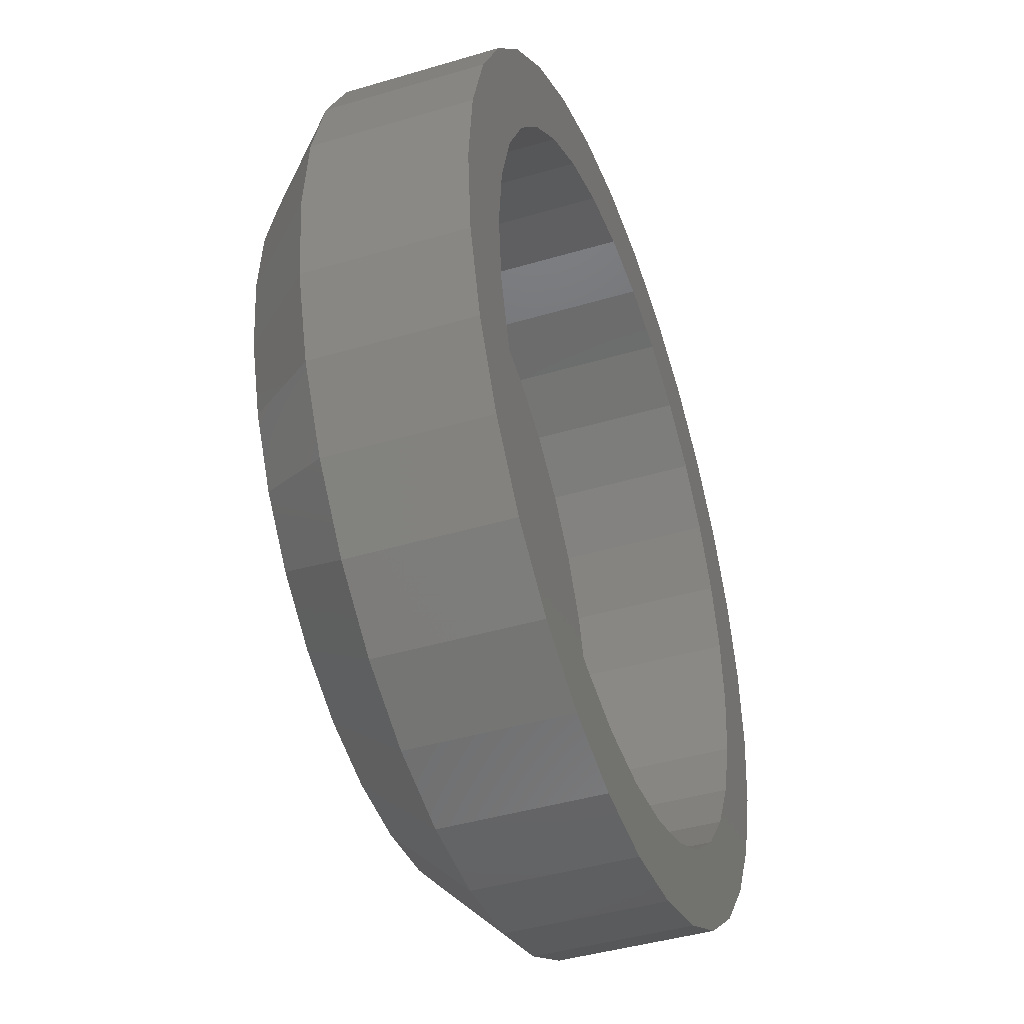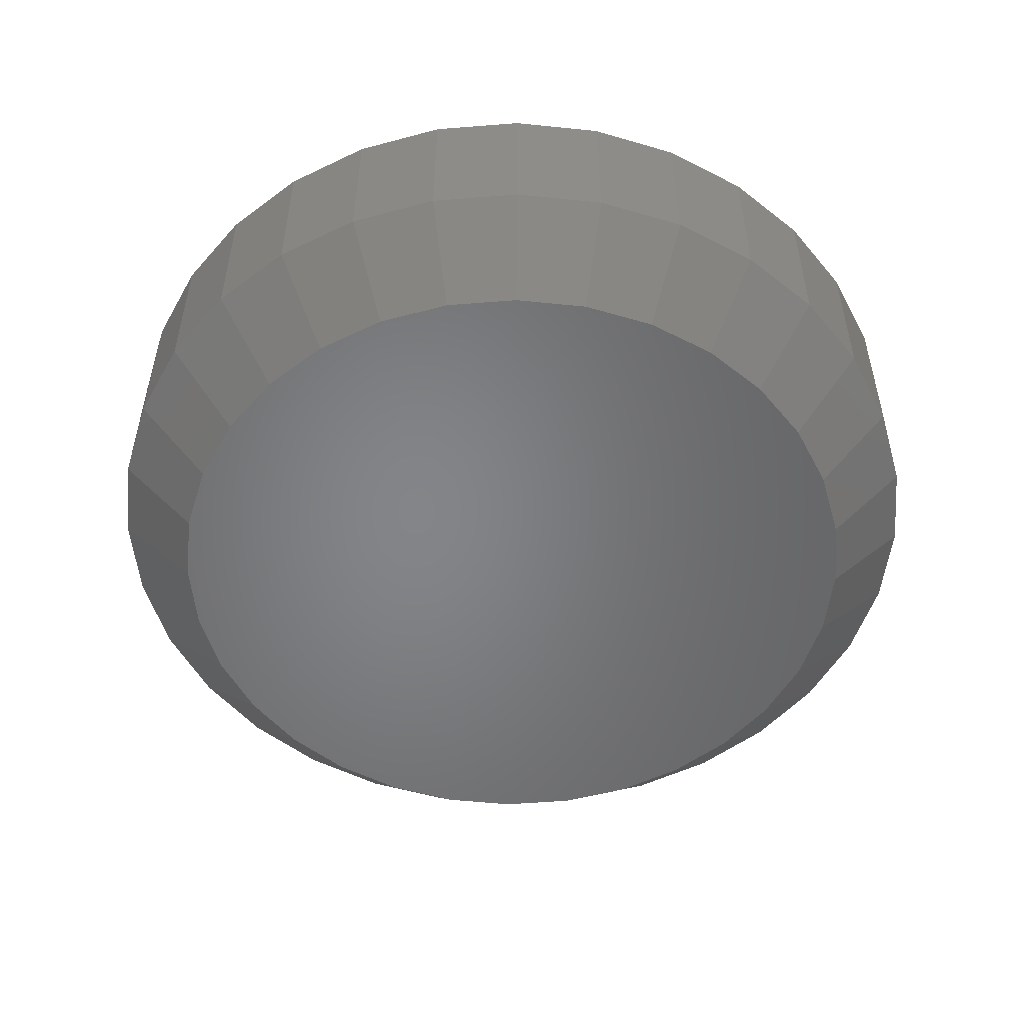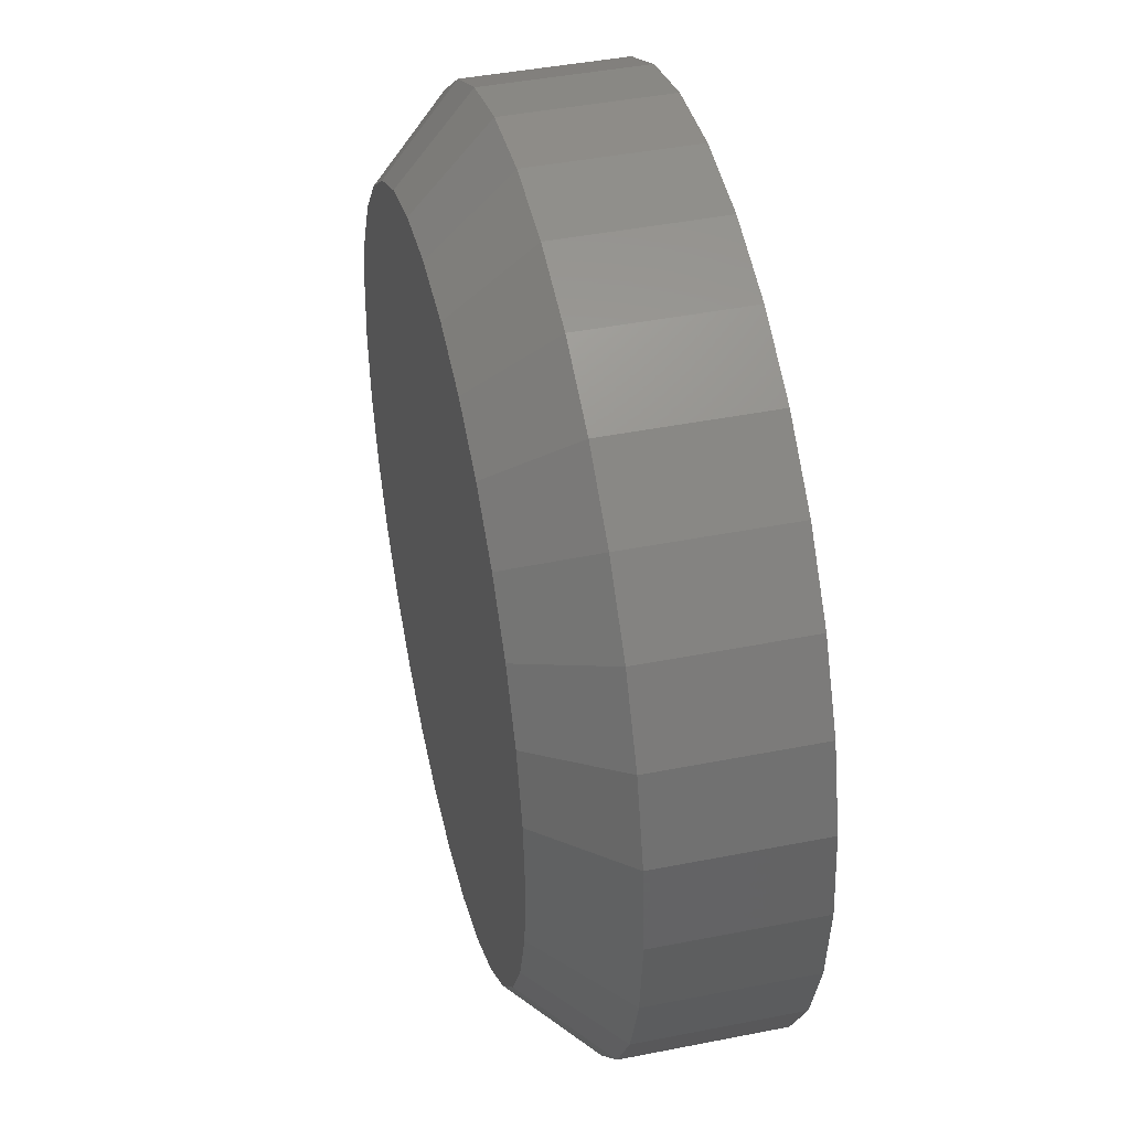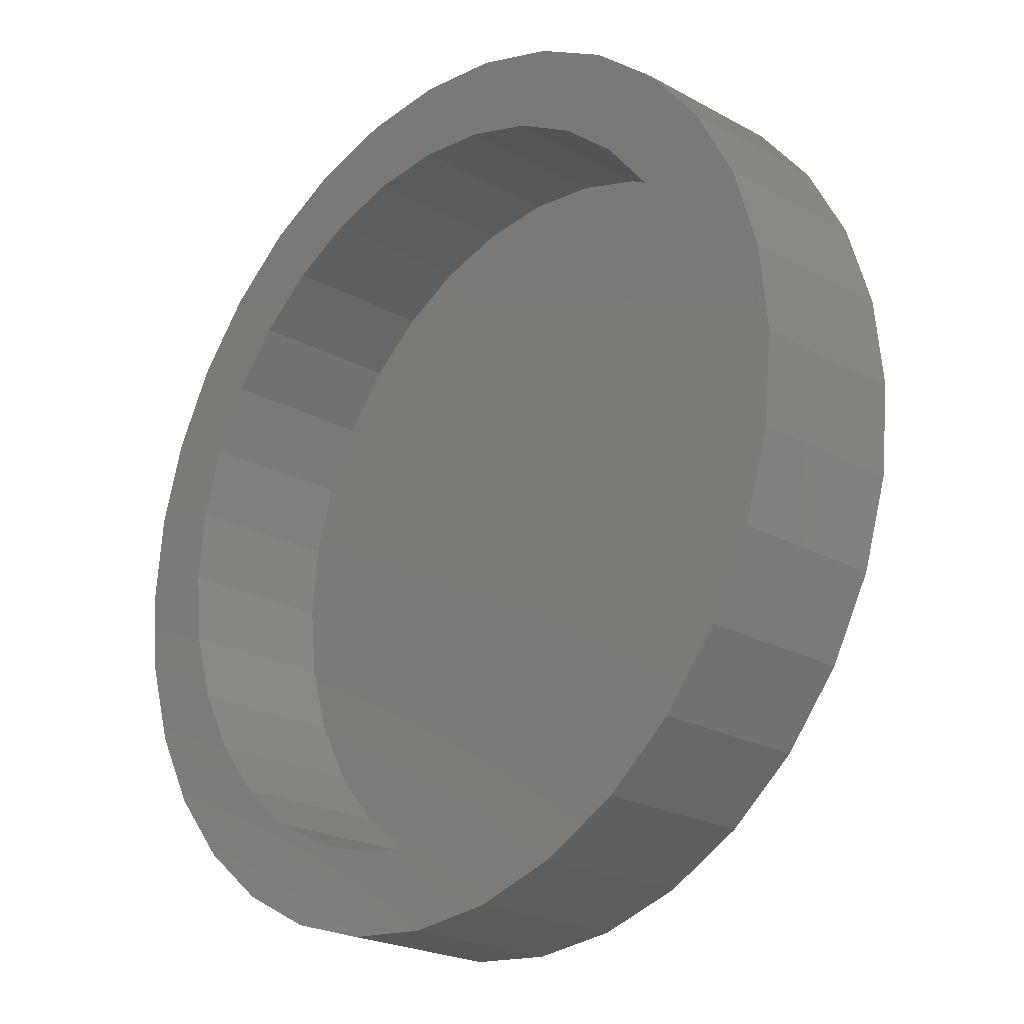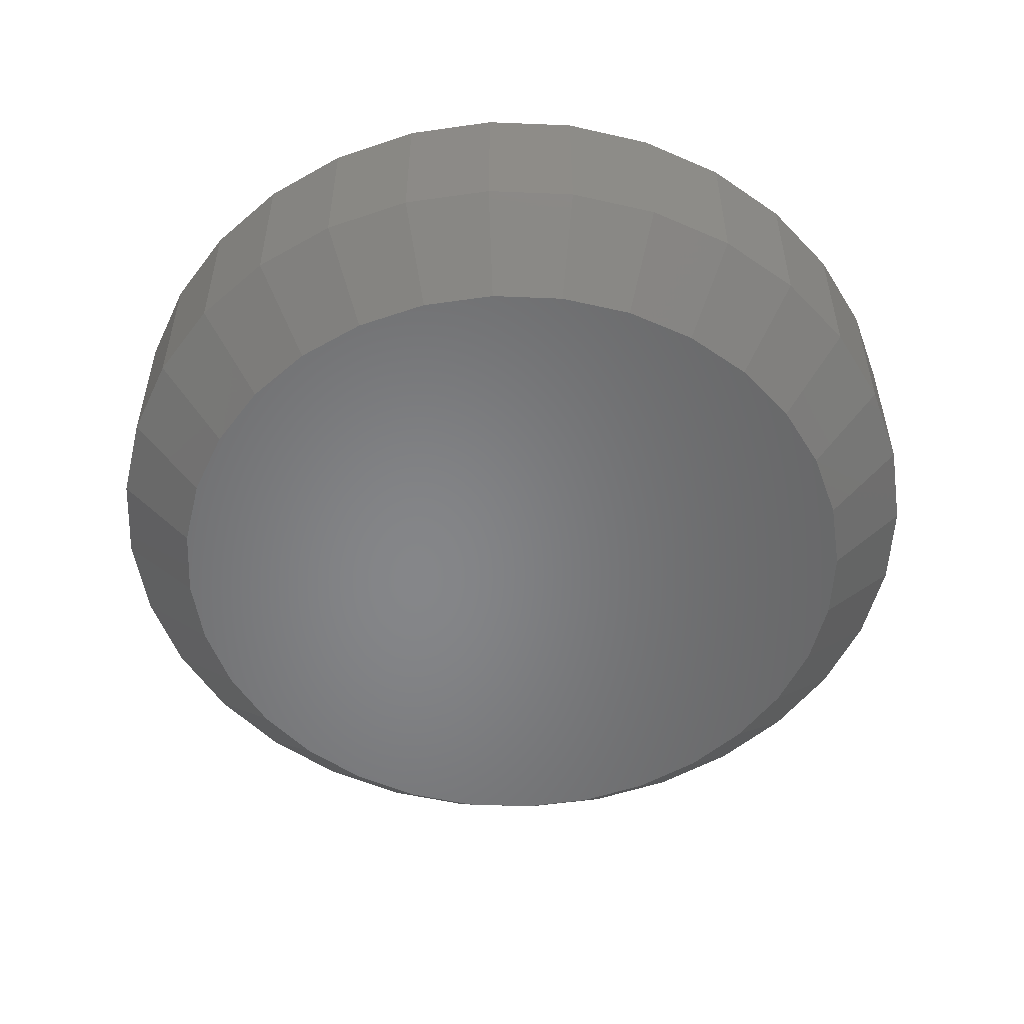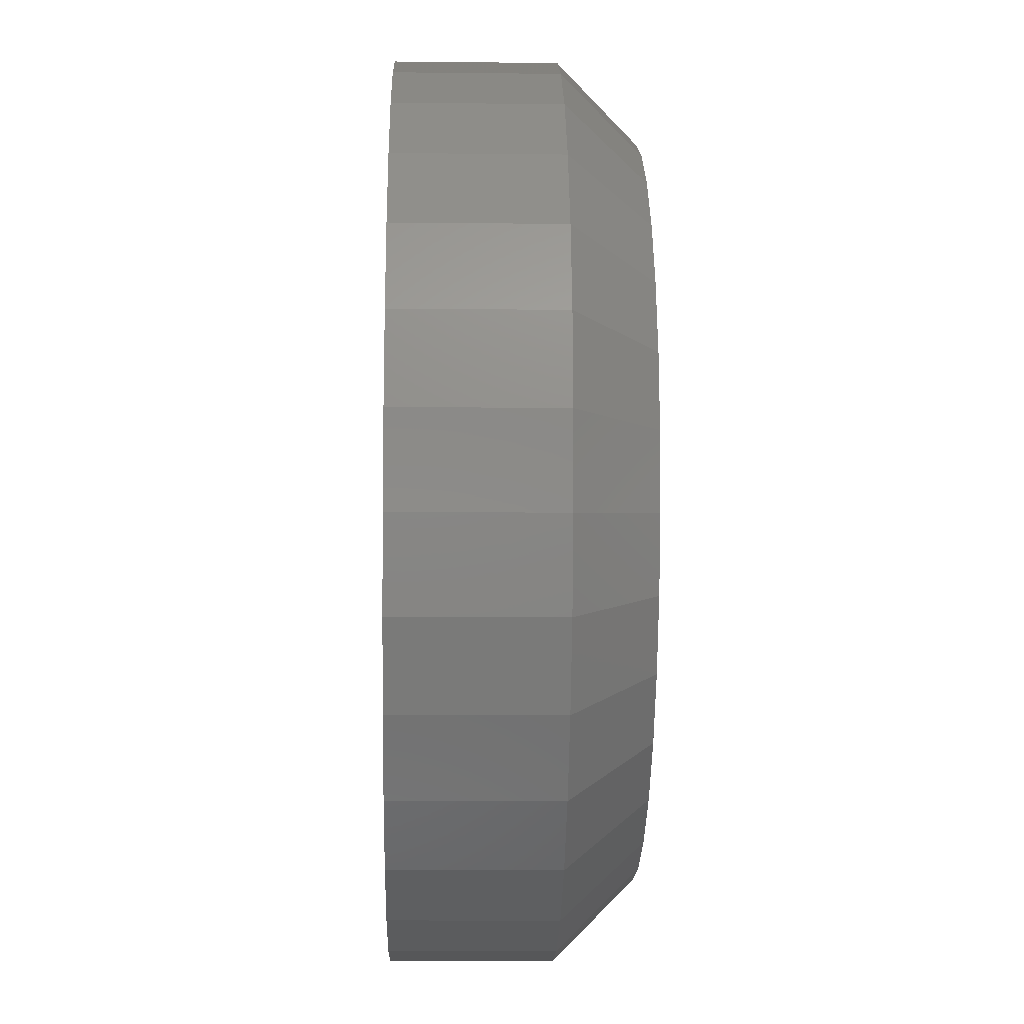
<metadata>
{"format":"stl","ext":"stl","renderer":"f3d","projection":"perspective","resolution":1024,"background":"white","views":[{"elev":-42.6,"azim":-70.4,"up":"+Y"},{"elev":-52.2,"azim":21.8,"up":"+Z"},{"elev":43.7,"azim":-103.1,"up":"+Y"},{"elev":-22.6,"azim":46.6,"up":"+Y"},{"elev":-53.1,"azim":-41.9,"up":"+Z"},{"elev":-11.2,"azim":88.5,"up":"+Y"}]}
</metadata>
<code>
# stl→obj: 160 verts, 316 faces
v -0.6043 0.276 0.007812
v -0.6043 0.276 0.02344
v -0.6034 0.2846 0.007812
v -0.6034 0.2846 0.02344
v -0.6009 0.2929 0.007812
v -0.6009 0.2929 0.02344
v -0.5968 0.3005 0.007812
v -0.5968 0.3005 0.02344
v -0.5913 0.3072 0.007812
v -0.5913 0.3072 0.02344
v -0.5846 0.3127 0.007812
v -0.5846 0.3127 0.02344
v -0.577 0.3168 0.007812
v -0.577 0.3168 0.02344
v -0.5687 0.3193 0.007812
v -0.5687 0.3193 0.02344
v -0.5601 0.3201 0.007812
v -0.5601 0.3201 0.02344
v -0.5515 0.3193 0.007812
v -0.5515 0.3193 0.02344
v -0.5432 0.3168 0.007812
v -0.5432 0.3168 0.02344
v -0.5356 0.3127 0.007812
v -0.5356 0.3127 0.02344
v -0.5289 0.3072 0.007812
v -0.5289 0.3072 0.02344
v -0.5234 0.3005 0.007812
v -0.5234 0.3005 0.02344
v -0.5193 0.2929 0.007812
v -0.5193 0.2929 0.02344
v -0.5168 0.2846 0.007812
v -0.5168 0.2846 0.02344
v -0.516 0.276 0.007812
v -0.516 0.276 0.02344
v -0.5168 0.2674 0.007812
v -0.5168 0.2674 0.02344
v -0.5193 0.2591 0.007812
v -0.5193 0.2591 0.02344
v -0.5234 0.2515 0.007812
v -0.5234 0.2515 0.02344
v -0.5289 0.2448 0.007812
v -0.5289 0.2448 0.02344
v -0.5356 0.2393 0.007812
v -0.5356 0.2393 0.02344
v -0.5432 0.2352 0.007812
v -0.5432 0.2352 0.02344
v -0.5515 0.2327 0.007812
v -0.5515 0.2327 0.02344
v -0.5601 0.2318 0.007812
v -0.5601 0.2318 0.02344
v -0.5687 0.2327 0.007812
v -0.5687 0.2327 0.02344
v -0.577 0.2352 0.007812
v -0.577 0.2352 0.02344
v -0.5846 0.2393 0.007812
v -0.5846 0.2393 0.02344
v -0.5913 0.2448 0.007812
v -0.5913 0.2448 0.02344
v -0.5968 0.2515 0.007812
v -0.5968 0.2515 0.02344
v -0.6009 0.2591 0.007812
v -0.6009 0.2591 0.02344
v -0.6034 0.2674 0.007812
v -0.6034 0.2674 0.02344
v -0.574 0.3096 0
v -0.5672 0.3116 0
v -0.5601 0.3123 0
v -0.553 0.3116 0
v -0.5462 0.3096 0
v -0.5803 0.3062 0
v -0.5399 0.3062 0
v -0.5858 0.3017 0
v -0.5344 0.3017 0
v -0.5903 0.2962 0
v -0.5299 0.2962 0
v -0.5937 0.2899 0
v -0.5265 0.2899 0
v -0.5958 0.2831 0
v -0.5245 0.2831 0
v -0.5265 0.2621 0
v -0.5937 0.2621 0
v -0.5245 0.2689 0
v -0.5903 0.2558 0
v -0.5299 0.2558 0
v -0.5858 0.2503 0
v -0.5344 0.2503 0
v -0.5803 0.2458 0
v -0.5399 0.2458 0
v -0.574 0.2424 0
v -0.5462 0.2424 0
v -0.5672 0.2403 0
v -0.5601 0.2396 0
v -0.553 0.2403 0
v -0.5958 0.2689 0
v -0.5965 0.276 0
v -0.5238 0.276 0
v -0.5601 0.3123 0.02344
v -0.5672 0.3116 0.02344
v -0.574 0.3096 0.02344
v -0.5803 0.3062 0.02344
v -0.5858 0.3017 0.02344
v -0.5903 0.2962 0.02344
v -0.5937 0.2899 0.02344
v -0.5958 0.2831 0.02344
v -0.5937 0.2621 0.02344
v -0.5958 0.2689 0.02344
v -0.5903 0.2558 0.02344
v -0.5858 0.2503 0.02344
v -0.5803 0.2458 0.02344
v -0.574 0.2424 0.02344
v -0.5672 0.2403 0.02344
v -0.5601 0.2396 0.02344
v -0.553 0.3116 0.02344
v -0.5462 0.3096 0.02344
v -0.5399 0.3062 0.02344
v -0.5344 0.3017 0.02344
v -0.5299 0.2962 0.02344
v -0.5265 0.2899 0.02344
v -0.5245 0.2831 0.02344
v -0.5238 0.276 0.02344
v -0.5245 0.2689 0.02344
v -0.5265 0.2621 0.02344
v -0.5299 0.2558 0.02344
v -0.5344 0.2503 0.02344
v -0.5399 0.2458 0.02344
v -0.5462 0.2424 0.02344
v -0.553 0.2403 0.02344
v -0.5965 0.276 0.02344
v -0.5601 0.2396 0.007812
v -0.553 0.2403 0.007812
v -0.5462 0.2424 0.007812
v -0.5399 0.2458 0.007812
v -0.5344 0.2503 0.007812
v -0.5299 0.2558 0.007812
v -0.5265 0.2621 0.007812
v -0.5245 0.2689 0.007812
v -0.5238 0.276 0.007812
v -0.5672 0.2403 0.007812
v -0.574 0.2424 0.007812
v -0.5803 0.2458 0.007812
v -0.5858 0.2503 0.007812
v -0.5903 0.2558 0.007812
v -0.5937 0.2621 0.007812
v -0.5958 0.2689 0.007812
v -0.5965 0.276 0.007812
v -0.5601 0.3123 0.007812
v -0.5672 0.3116 0.007812
v -0.574 0.3096 0.007812
v -0.5803 0.3062 0.007812
v -0.5858 0.3017 0.007812
v -0.5903 0.2962 0.007812
v -0.5937 0.2899 0.007812
v -0.5958 0.2831 0.007812
v -0.553 0.3116 0.007812
v -0.5462 0.3096 0.007812
v -0.5399 0.3062 0.007812
v -0.5344 0.3017 0.007812
v -0.5299 0.2962 0.007812
v -0.5265 0.2899 0.007812
v -0.5245 0.2831 0.007812
f 1 2 3
f 3 2 4
f 3 4 5
f 5 4 6
f 5 6 7
f 7 6 8
f 7 8 9
f 9 8 10
f 9 10 11
f 11 10 12
f 11 12 13
f 13 12 14
f 13 14 15
f 15 14 16
f 15 16 17
f 17 16 18
f 17 18 19
f 19 18 20
f 19 20 21
f 21 20 22
f 21 22 23
f 23 22 24
f 23 24 25
f 25 24 26
f 25 26 27
f 27 26 28
f 27 28 29
f 29 28 30
f 29 30 31
f 31 30 32
f 31 32 33
f 33 32 34
f 33 34 35
f 35 34 36
f 35 36 37
f 37 36 38
f 37 38 39
f 39 38 40
f 39 40 41
f 41 40 42
f 41 42 43
f 43 42 44
f 43 44 45
f 45 44 46
f 45 46 47
f 47 46 48
f 47 48 49
f 49 48 50
f 49 50 51
f 51 50 52
f 51 52 53
f 53 52 54
f 53 54 55
f 55 54 56
f 55 56 57
f 57 56 58
f 57 58 59
f 59 58 60
f 59 60 61
f 61 60 62
f 61 62 63
f 63 62 64
f 63 64 1
f 1 64 2
f 65 66 67
f 65 67 68
f 69 65 68
f 70 65 69
f 71 70 69
f 72 70 71
f 73 72 71
f 74 72 73
f 75 74 73
f 76 74 75
f 77 76 75
f 78 76 77
f 79 78 77
f 80 81 82
f 83 81 80
f 84 83 80
f 85 83 84
f 86 85 84
f 87 85 86
f 88 87 86
f 89 87 88
f 90 89 88
f 91 89 90
f 92 91 90
f 93 92 90
f 81 94 82
f 82 94 95
f 82 95 96
f 96 95 78
f 96 78 79
f 96 31 33
f 96 79 31
f 1 78 95
f 1 3 78
f 77 29 31
f 77 31 79
f 75 25 27
f 27 29 75
f 75 29 77
f 69 21 23
f 69 23 71
f 23 73 71
f 68 17 19
f 19 21 68
f 68 21 69
f 65 13 15
f 65 15 66
f 15 67 66
f 70 9 11
f 11 13 70
f 70 13 65
f 76 5 7
f 76 7 74
f 7 72 74
f 3 5 78
f 78 5 76
f 25 75 73
f 73 23 25
f 17 68 67
f 67 15 17
f 9 70 72
f 72 7 9
f 95 63 1
f 95 94 63
f 33 82 96
f 33 35 82
f 81 61 63
f 81 63 94
f 83 57 59
f 59 61 83
f 83 61 81
f 89 53 55
f 89 55 87
f 55 85 87
f 91 49 51
f 51 53 91
f 91 53 89
f 90 45 47
f 90 47 93
f 47 92 93
f 88 41 43
f 43 45 88
f 88 45 90
f 80 37 39
f 80 39 84
f 39 86 84
f 35 37 82
f 82 37 80
f 57 83 85
f 85 55 57
f 49 91 92
f 92 47 49
f 41 88 86
f 86 39 41
f 18 16 14
f 18 14 97
f 97 14 12
f 97 12 98
f 99 98 12
f 12 10 99
f 99 10 100
f 101 100 10
f 10 8 101
f 102 101 8
f 8 6 102
f 102 6 103
f 103 6 4
f 103 4 104
f 105 106 64
f 64 62 105
f 107 105 62
f 62 60 107
f 107 60 108
f 108 60 58
f 58 109 108
f 110 109 58
f 58 56 110
f 110 56 111
f 56 54 111
f 112 111 54
f 112 54 52
f 112 52 50
f 20 18 97
f 22 20 97
f 22 97 24
f 97 113 24
f 24 113 114
f 24 114 26
f 114 115 26
f 26 115 116
f 26 116 28
f 28 116 117
f 28 117 30
f 117 118 30
f 32 30 118
f 118 119 32
f 120 32 119
f 36 121 122
f 36 122 38
f 38 122 123
f 38 123 40
f 123 124 40
f 42 40 124
f 42 124 125
f 42 125 126
f 42 126 44
f 126 127 44
f 44 127 46
f 46 127 112
f 112 50 46
f 46 50 48
f 34 32 120
f 34 120 121
f 34 121 36
f 2 64 106
f 2 106 128
f 2 128 104
f 2 104 4
f 129 127 130
f 130 127 126
f 130 126 131
f 131 126 125
f 131 125 132
f 132 125 124
f 132 124 133
f 133 124 123
f 133 123 134
f 134 123 122
f 134 122 135
f 135 122 121
f 135 121 136
f 136 121 120
f 136 120 137
f 127 129 112
f 112 129 138
f 112 138 111
f 111 138 139
f 111 139 110
f 110 139 140
f 110 140 109
f 109 140 141
f 109 141 108
f 108 141 142
f 108 142 107
f 107 142 143
f 107 143 105
f 105 143 144
f 105 144 106
f 106 144 145
f 106 145 128
f 146 98 147
f 147 98 99
f 147 99 148
f 148 99 100
f 148 100 149
f 149 100 101
f 149 101 150
f 150 101 102
f 150 102 151
f 151 102 103
f 151 103 152
f 152 103 104
f 152 104 153
f 153 104 128
f 153 128 145
f 98 146 97
f 97 146 154
f 97 154 113
f 113 154 155
f 113 155 114
f 114 155 156
f 114 156 115
f 115 156 157
f 115 157 116
f 116 157 158
f 116 158 117
f 117 158 159
f 117 159 118
f 118 159 160
f 118 160 119
f 119 160 137
f 119 137 120
f 146 147 148
f 154 146 148
f 154 148 155
f 155 148 149
f 155 149 156
f 156 149 150
f 156 150 157
f 157 150 151
f 157 151 158
f 158 151 152
f 158 152 159
f 159 152 153
f 159 153 160
f 136 143 135
f 135 143 142
f 135 142 134
f 134 142 141
f 134 141 133
f 133 141 140
f 133 140 132
f 132 140 139
f 132 139 131
f 131 139 138
f 131 138 129
f 131 129 130
f 160 153 137
f 137 153 145
f 137 145 136
f 136 145 144
f 136 144 143

</code>
